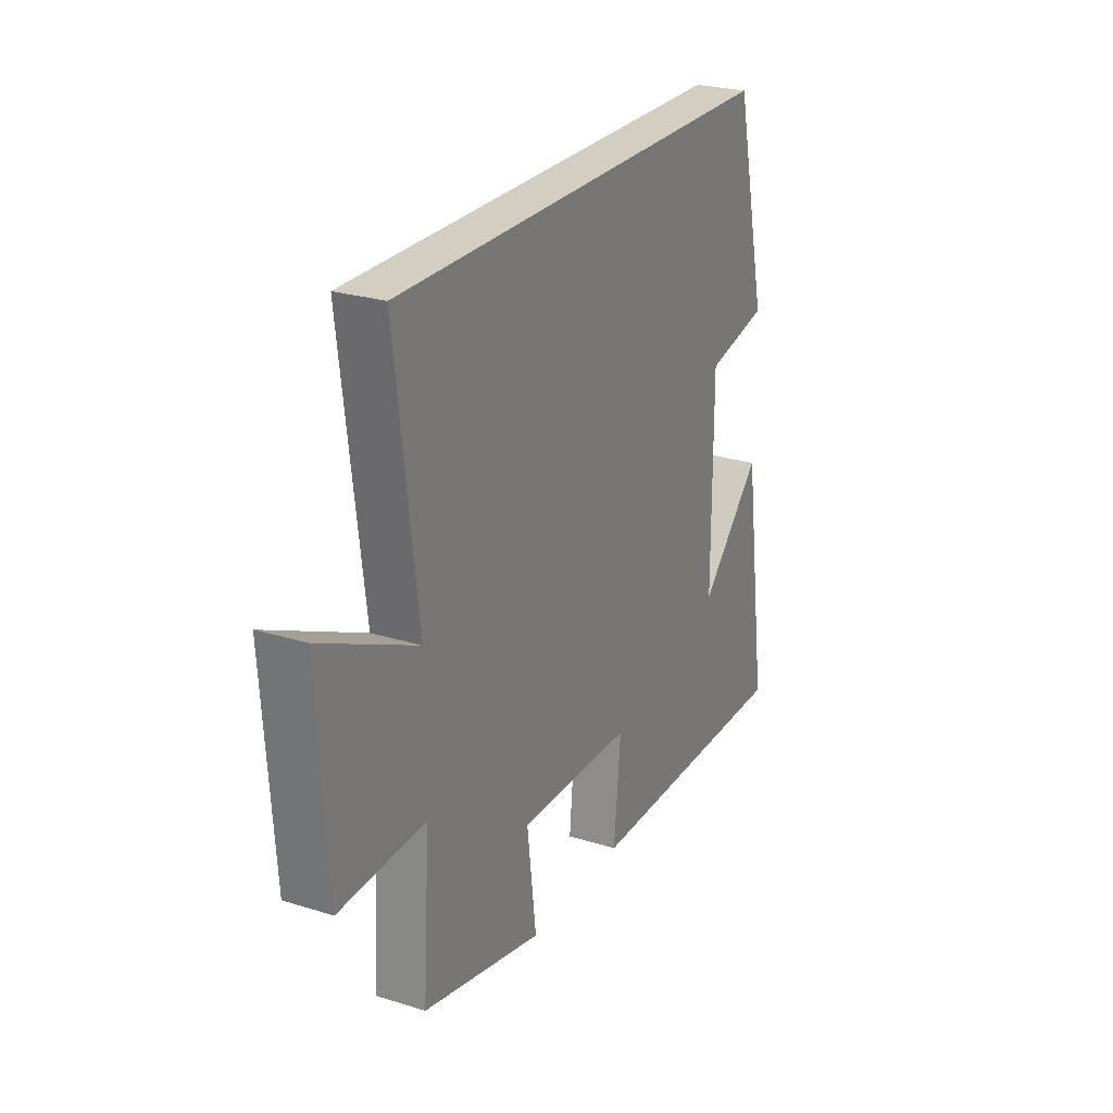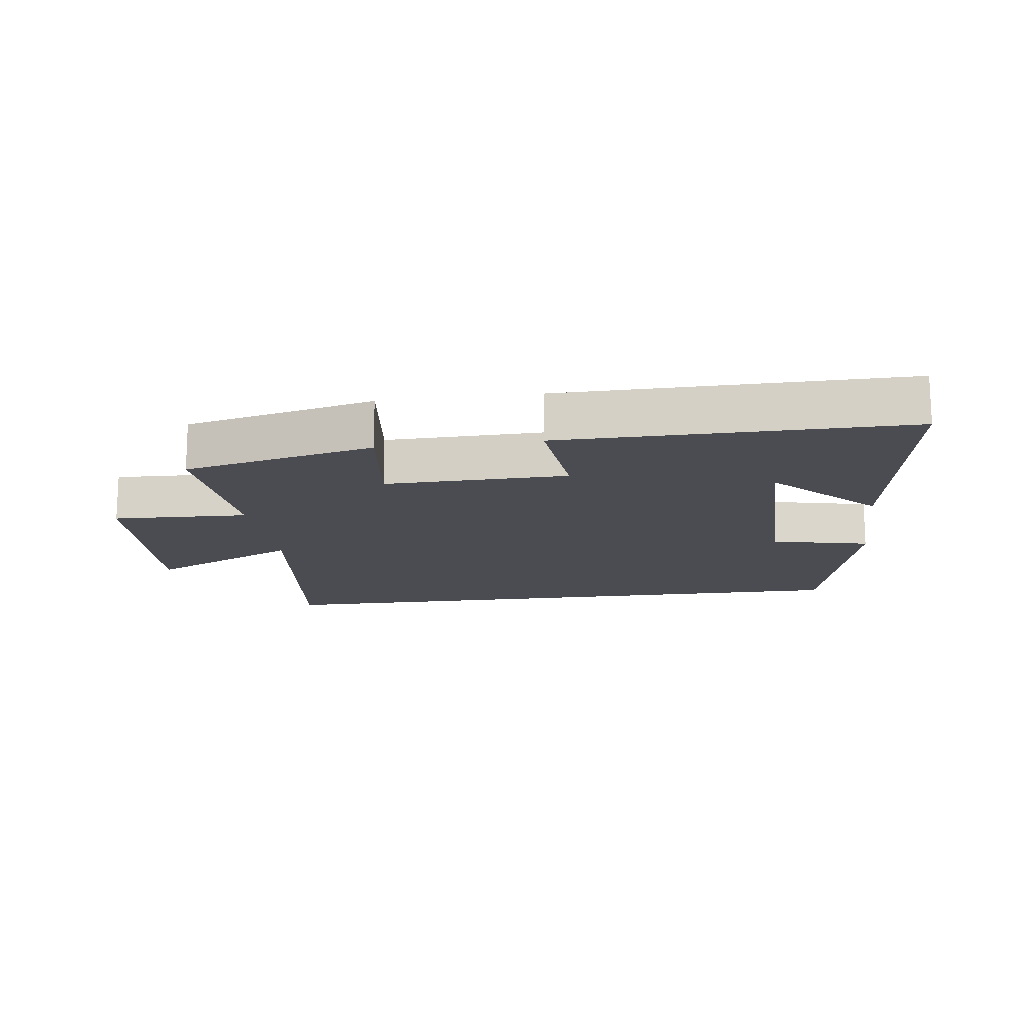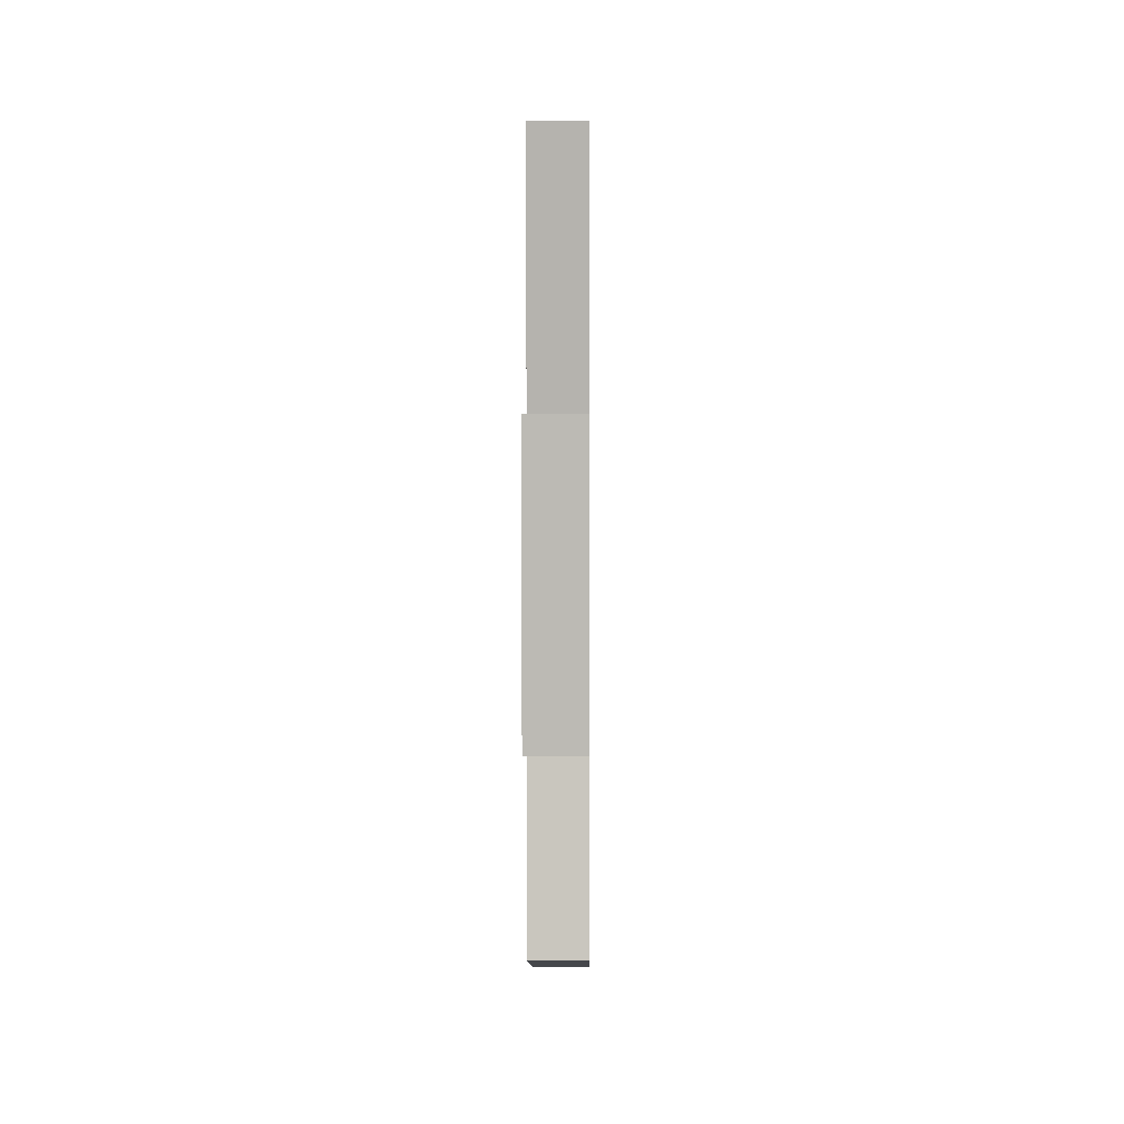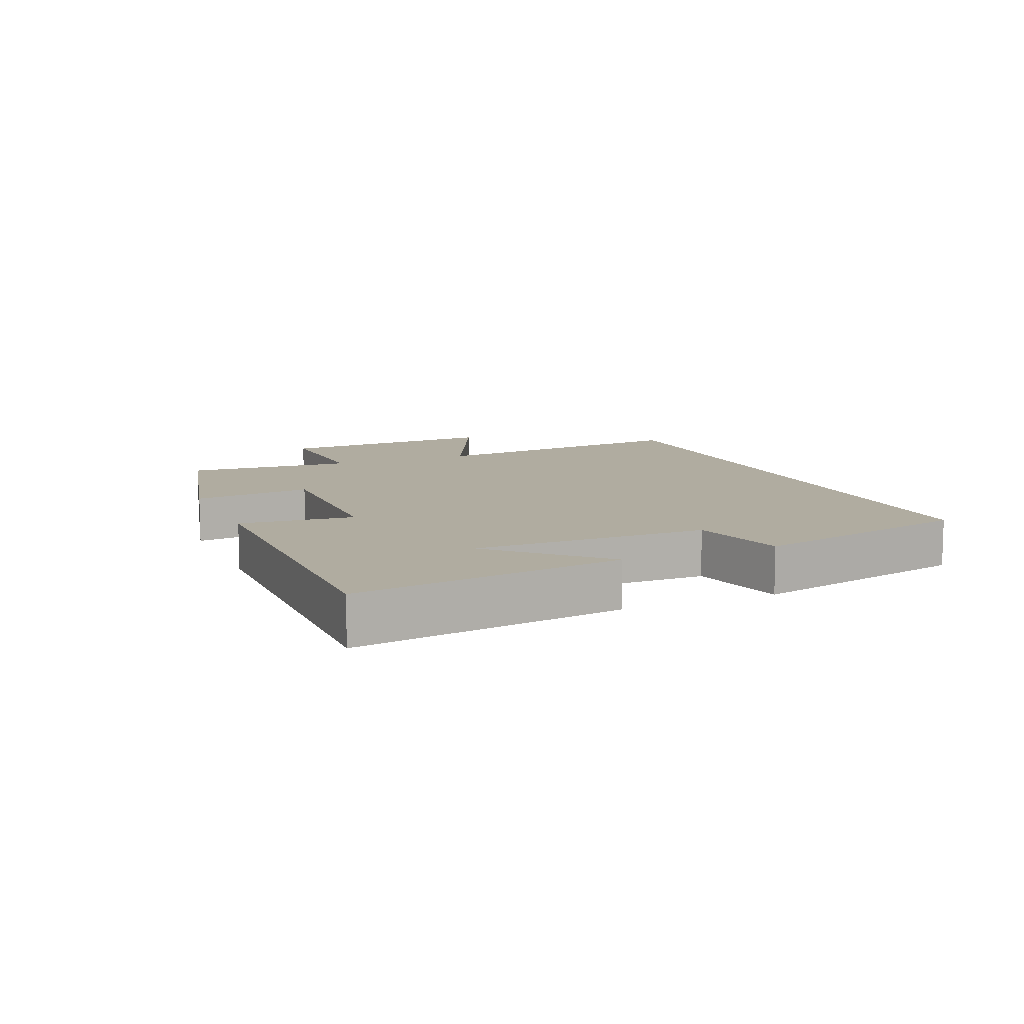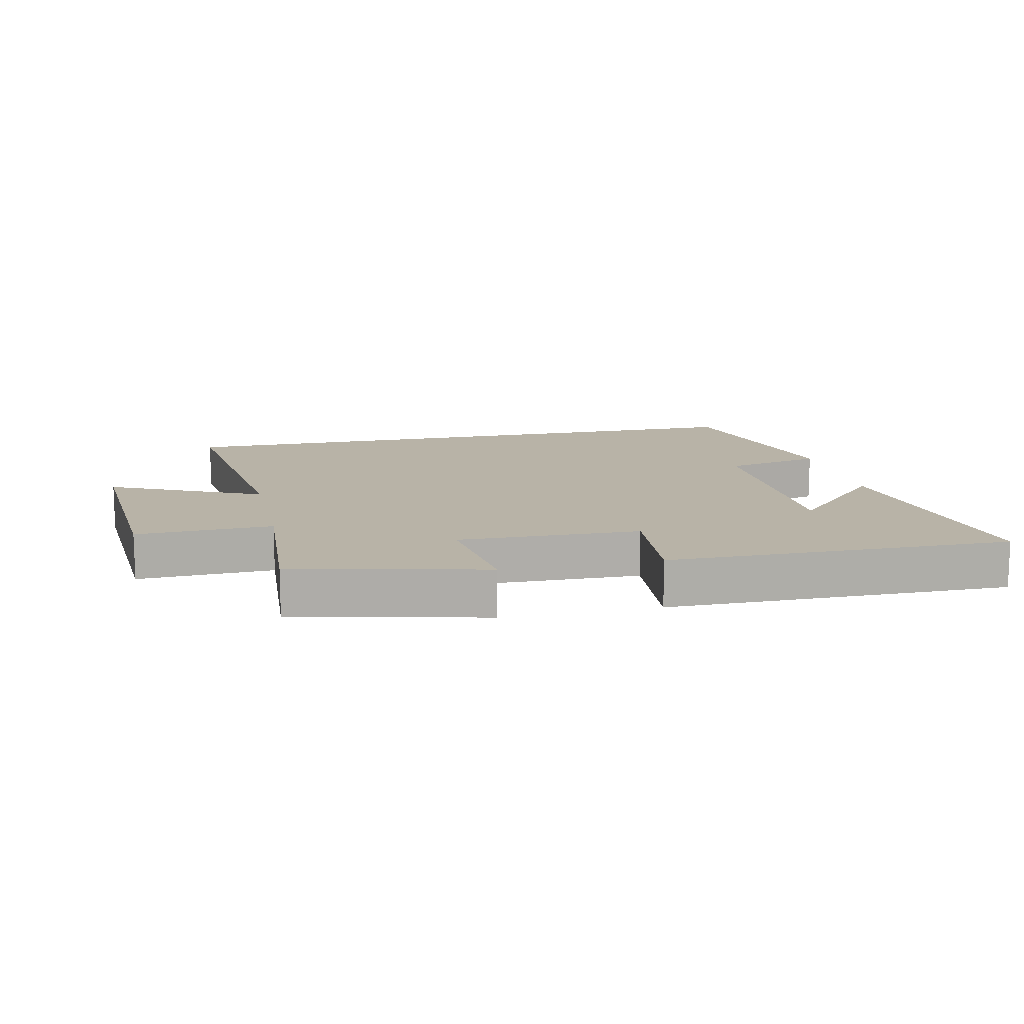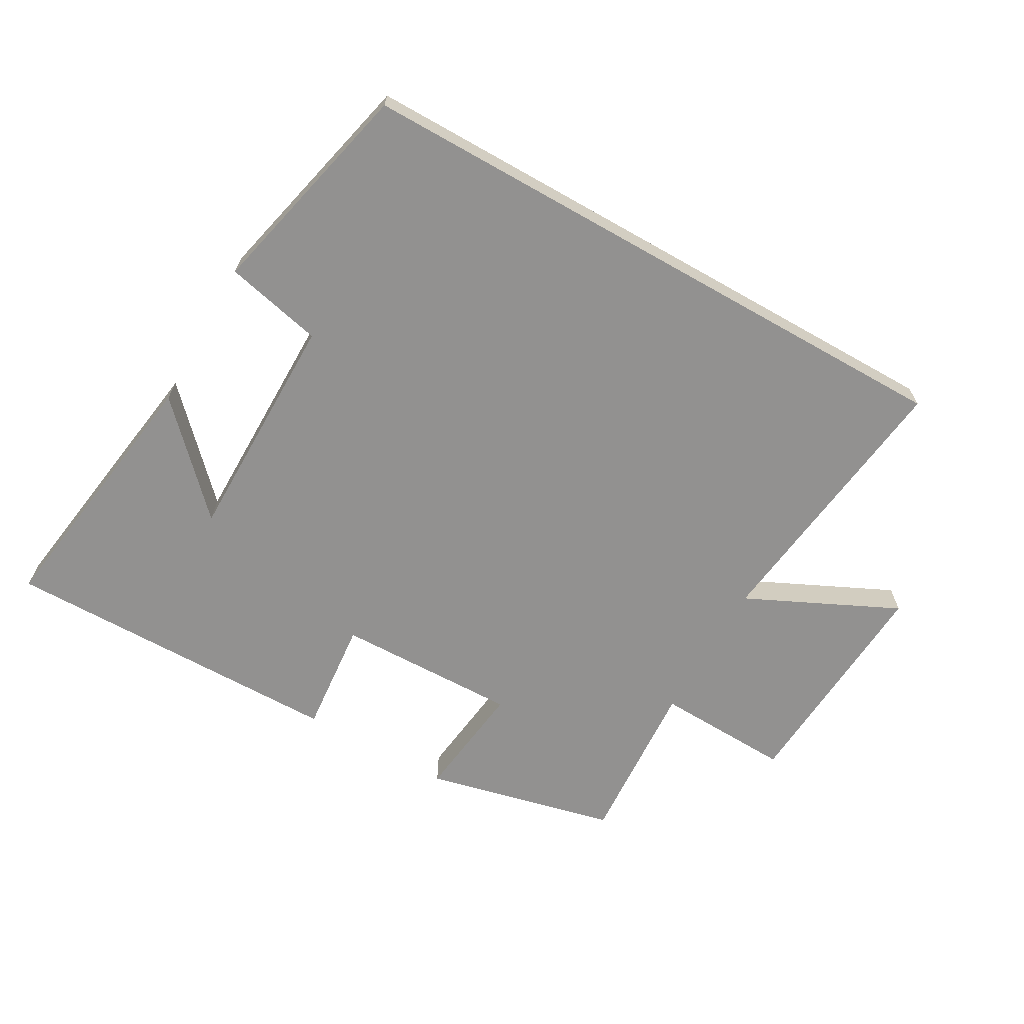
<metadata>
{"format":"obj","ext":"obj","renderer":"f3d","projection":"perspective","resolution":1024,"background":"white","views":[{"elev":25.3,"azim":116.6,"up":"+Z"},{"elev":-15.3,"azim":-172.3,"up":"+Y"},{"elev":2.6,"azim":90.6,"up":"+Z"},{"elev":10.0,"azim":-113.0,"up":"+Y"},{"elev":12.9,"azim":167.5,"up":"+Y"},{"elev":-66.1,"azim":-29.6,"up":"+Y"}]}
</metadata>
<code>
v -0.561 0.07 -0.504
v -0.5 0.07 -0.087
v -0.347 0.07 -0.244
v -0.347 0.07 0.12
v -0.5 0.07 0.155
v -0.419 0.07 0.5
v 0.554 0.07 0.5
v 0.5 0.07 0.067
v 0.736 0.07 0.179
v 0.712 0.07 -0.175
v 0.5 0.07 -0.167
v 0.517 0.07 -0.43
v 0.219 0.07 -0.5
v 0.242 0.07 -0.315
v -0.042 0.07 -0.321
v -0.025 0.07 -0.5
v -0.561 0 -0.504
v -0.5 0 -0.087
v -0.347 0 -0.244
v -0.347 0 0.12
v -0.5 0 0.155
v -0.419 0 0.5
v 0.554 0 0.5
v 0.5 0 0.067
v 0.736 0 0.179
v 0.712 0 -0.175
v 0.5 0 -0.167
v 0.517 0 -0.43
v 0.219 0 -0.5
v 0.242 0 -0.315
v -0.042 0 -0.321
v -0.025 0 -0.5
f 15 16 1
f 11 12 13 14
f 11 14 15
f 8 9 10 11
f 8 11 15
f 6 7 8
f 5 6 8
f 4 5 8
f 3 4 8 15
f 1 2 3
f 1 3 15
f 17 32 31
f 30 29 28 27
f 31 30 27
f 27 26 25 24
f 31 27 24
f 24 23 22
f 24 22 21
f 24 21 20
f 31 24 20 19
f 19 18 17
f 31 19 17
f 1 17 18 2
f 2 18 19 3
f 3 19 20 4
f 4 20 21 5
f 5 21 22 6
f 6 22 23 7
f 7 23 24 8
f 8 24 25 9
f 9 25 26 10
f 10 26 27 11
f 11 27 28 12
f 12 28 29 13
f 13 29 30 14
f 14 30 31 15
f 15 31 32 16
f 16 32 17 1

</code>
